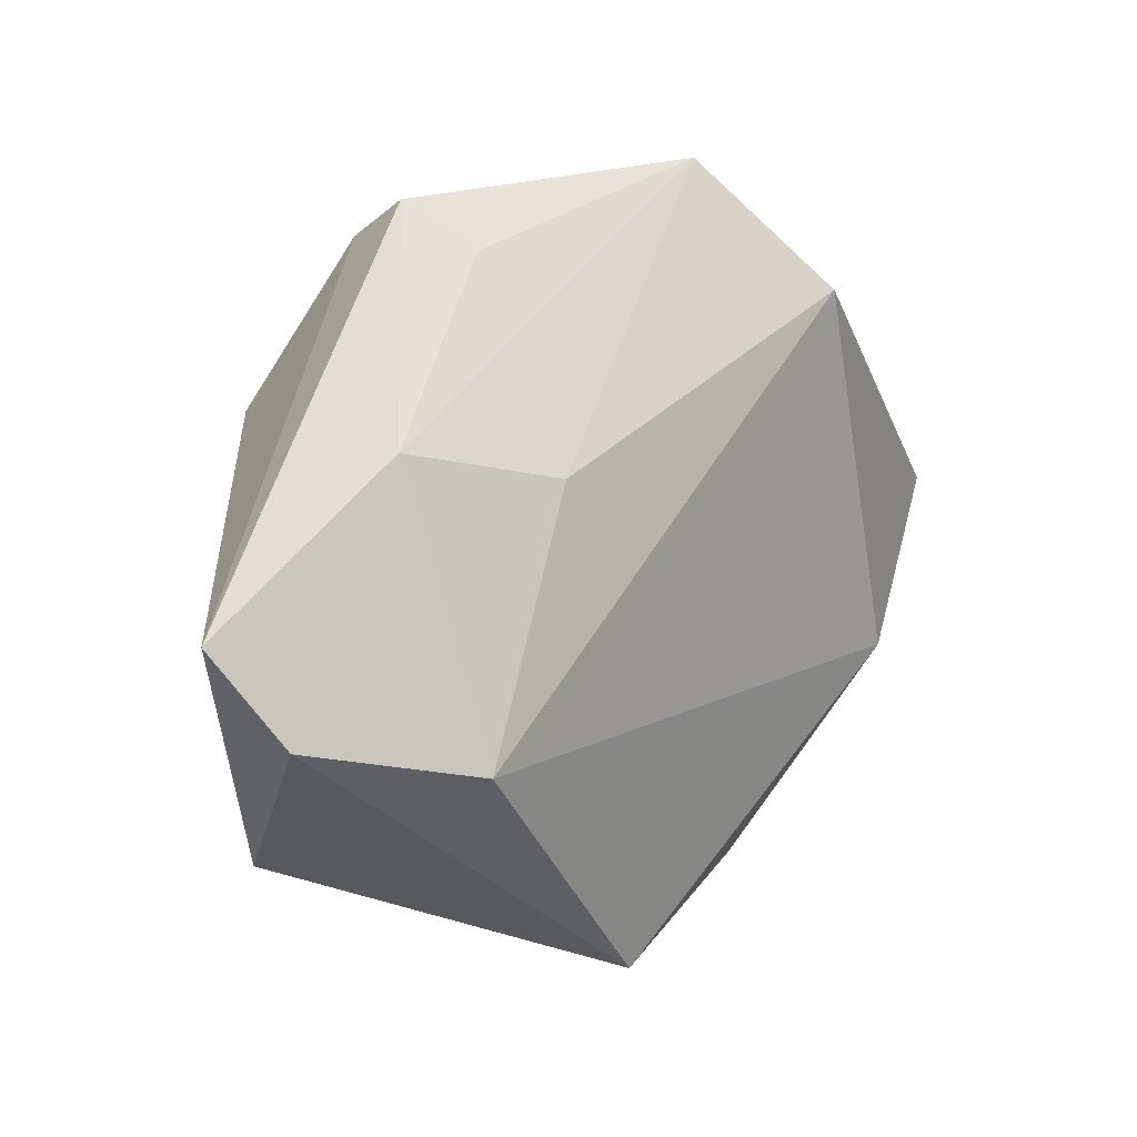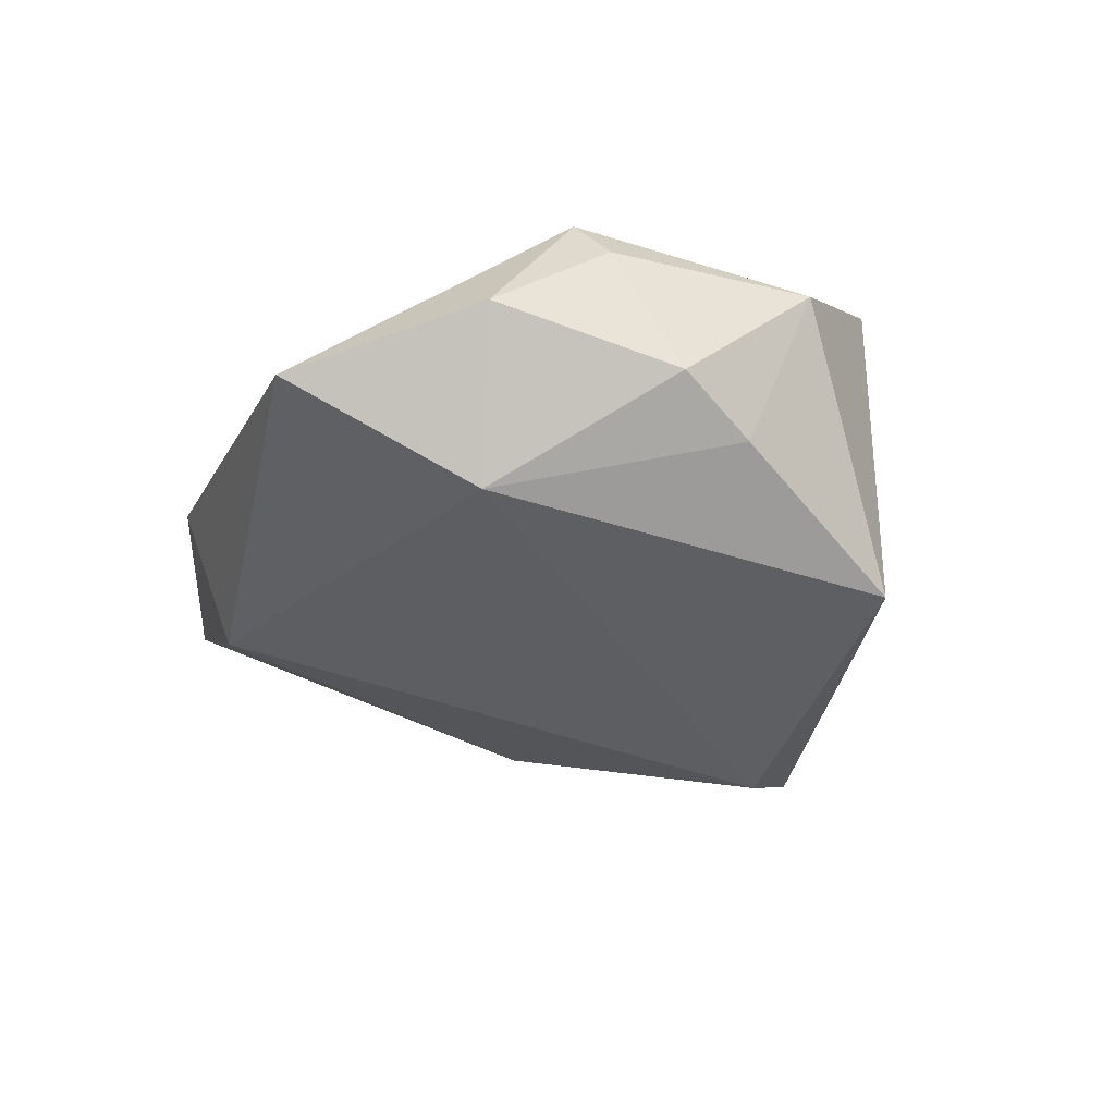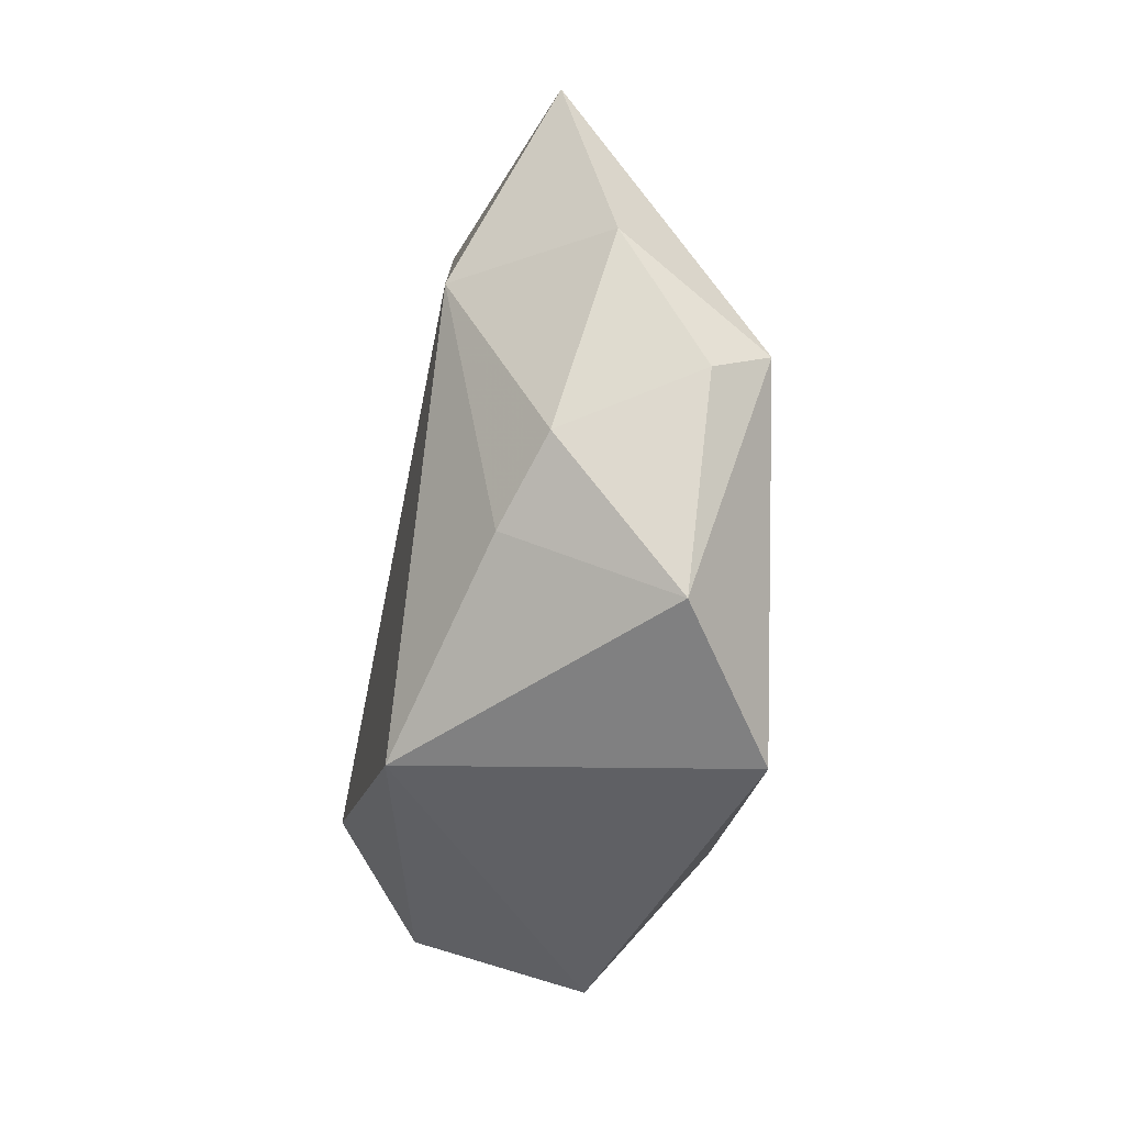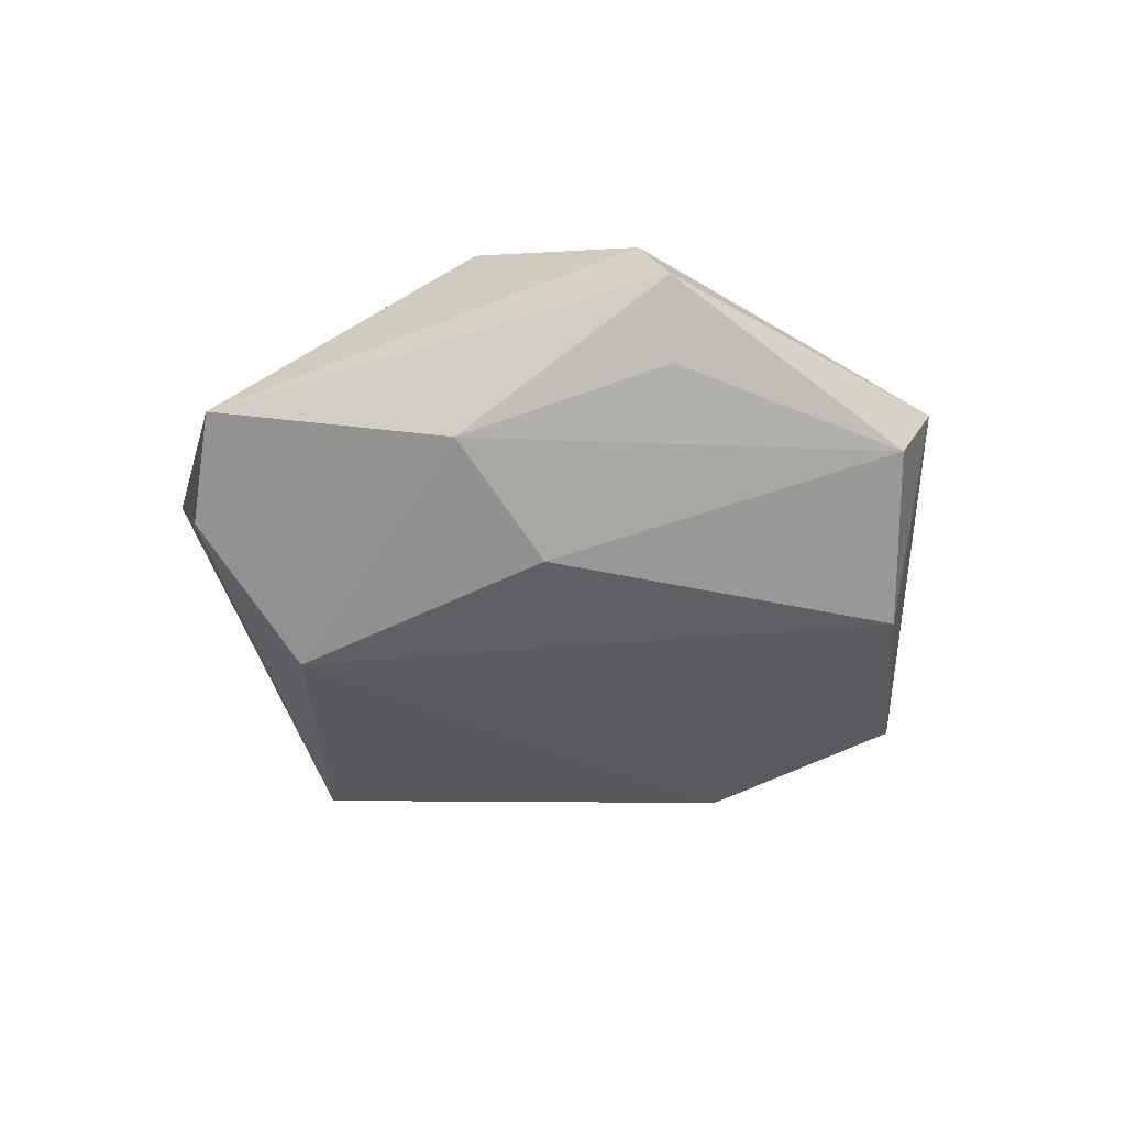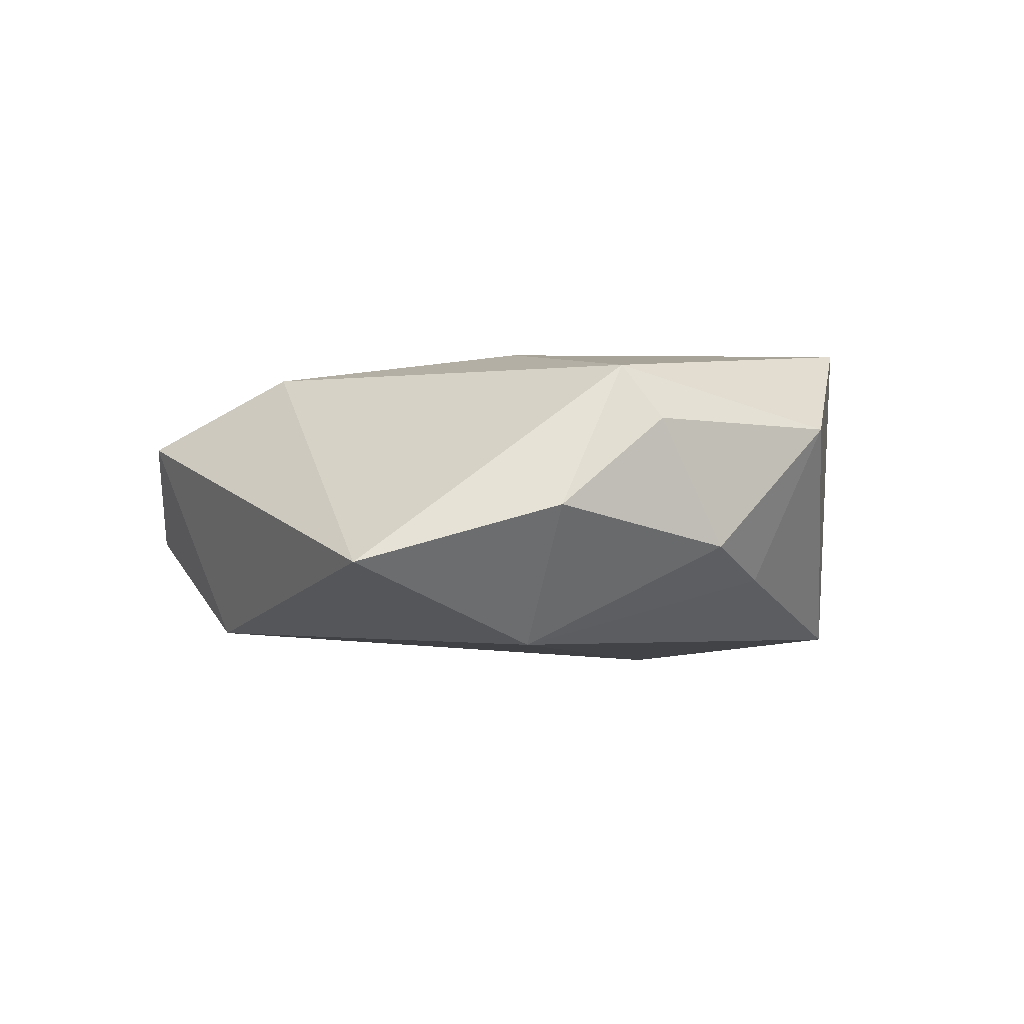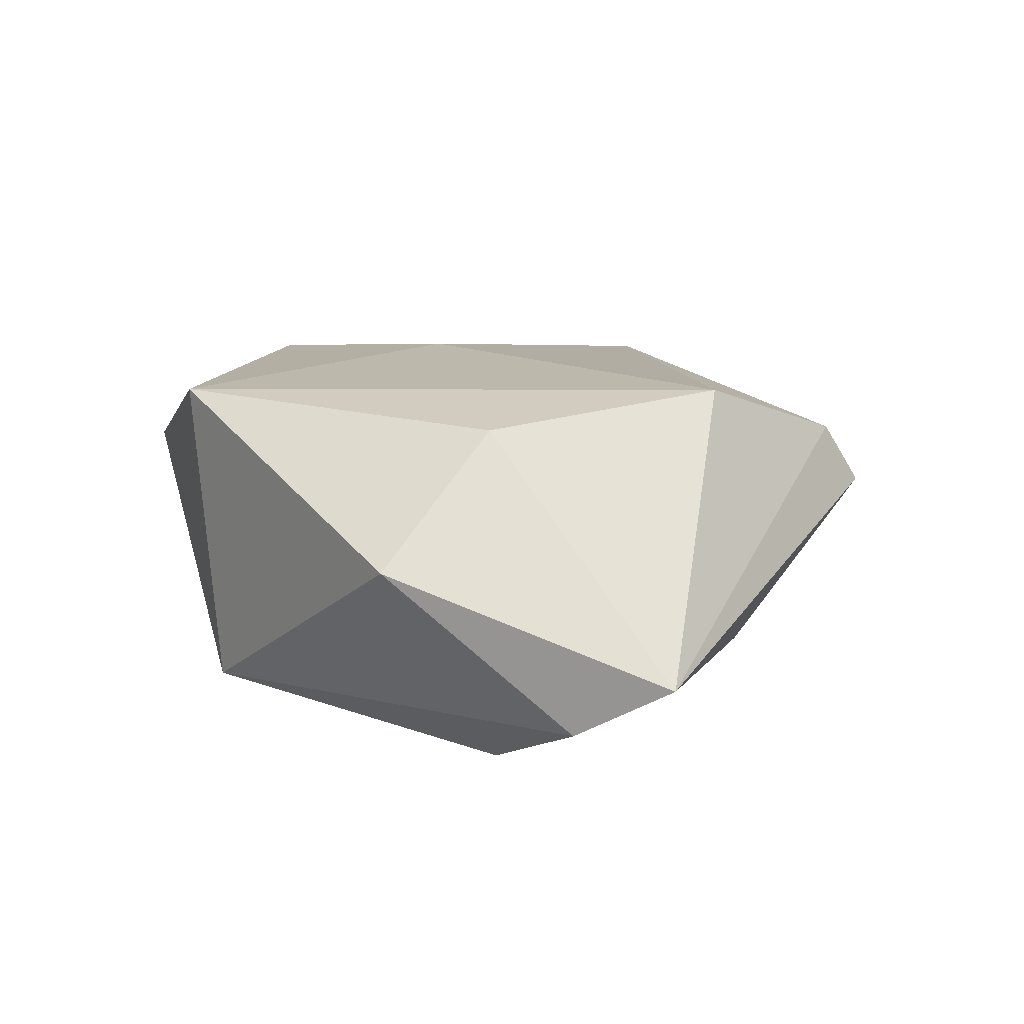
<metadata>
{"format":"obj","ext":"obj","renderer":"f3d","projection":"perspective","resolution":1024,"background":"white","views":[{"elev":17.8,"azim":138.1,"up":"+Y"},{"elev":-33.6,"azim":-56.9,"up":"+Z"},{"elev":-67.3,"azim":-95.5,"up":"+Y"},{"elev":-36.9,"azim":142.6,"up":"+Z"},{"elev":0.4,"azim":-72.2,"up":"+Z"},{"elev":16.8,"azim":74.8,"up":"+Z"}]}
</metadata>
<code>
v 0.0157 0.03962 0.004812
v -0.02027 0.02289 0.01417
v 0.01611 0.03533 0.0115
v -0.03037 -0.02436 0.009063
v 0.001688 -0.0366 0.01715
v 0.04245 -0.003176 -0.01244
v -0.0472 0.003275 -0.005626
v 0.03522 -0.02169 0.004567
v 0.02671 -0.00729 -0.02071
v -0.01579 -0.003473 0.01691
v 0.04723 0.006168 -0.00664
v -0.03963 -0.01628 0.0001394
v -0.01273 0.04172 -0.004877
v -0.0144 -0.03817 0.008197
v 0.01196 0.03526 -0.001771
v 0.01372 0.01674 -0.01595
v -0.02256 0.0289 -0.01478
v -0.02507 -0.02937 -0.004376
v 0.0263 -0.007845 0.01651
v -0.03028 -0.01997 0.01463
v 0.005521 -0.03466 -0.01603
v -0.02097 0.03853 0.006298
v 0.02426 0.01826 0.01881
v -0.03124 -0.009962 -0.01471
v -0.01611 -0.03123 -0.008255
v 0.02745 0.02029 -0.009177
f 24 17 9
f 17 24 7
f 21 24 9
f 21 8 5
f 9 17 16
f 17 7 22
f 23 5 19
f 5 8 19
f 23 19 11
f 11 19 8
f 20 7 12
f 12 7 24
f 13 16 17
f 17 22 13
f 13 22 1
f 20 5 10
f 10 5 23
f 1 22 3
f 23 11 3
f 3 11 1
f 2 7 20
f 2 22 7
f 20 10 2
f 2 10 23
f 23 3 2
f 2 3 22
f 9 11 6
f 6 11 8
f 6 21 9
f 8 21 6
f 9 16 26
f 26 11 9
f 1 11 26
f 16 13 26
f 20 12 4
f 15 13 1
f 1 26 15
f 15 26 13
f 18 4 12
f 18 12 24
f 24 21 25
f 25 18 24
f 18 25 14
f 4 18 14
f 14 21 5
f 14 25 21
f 14 5 20
f 20 4 14

</code>
